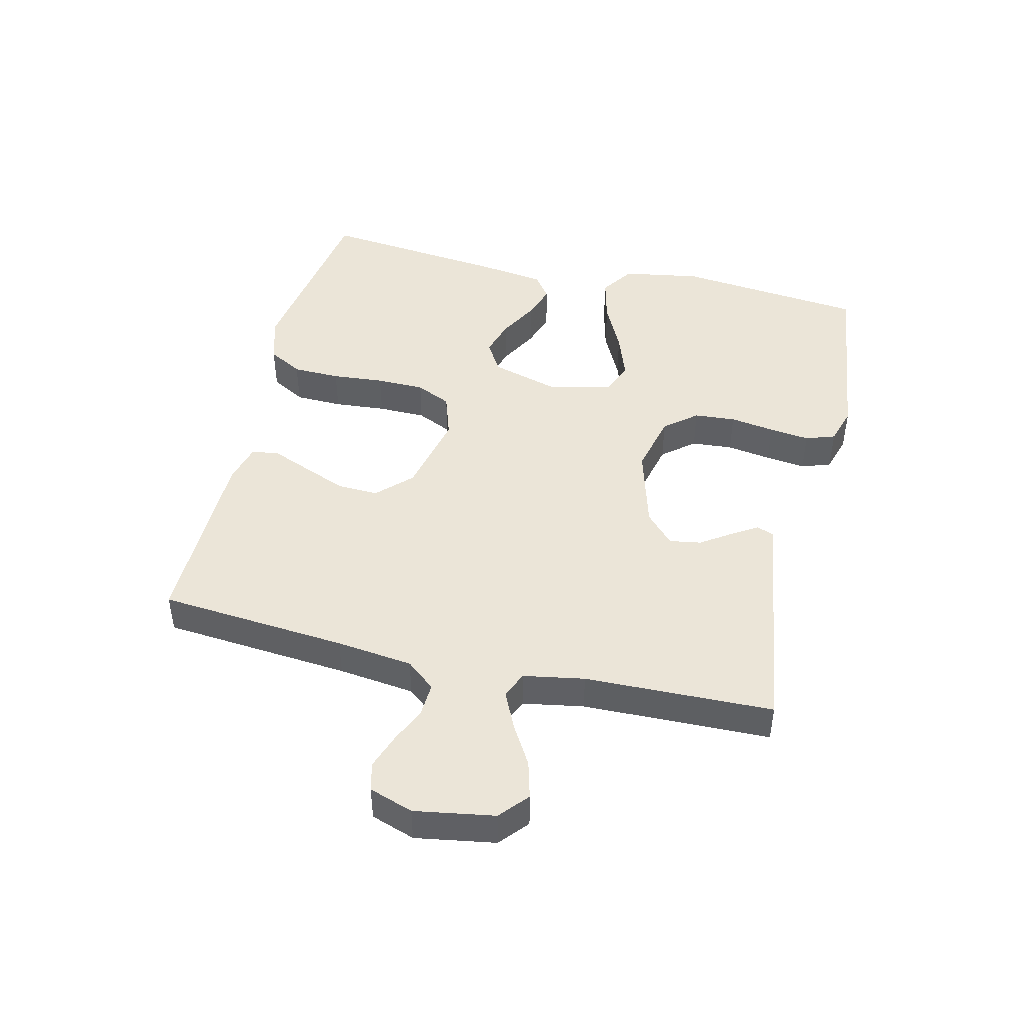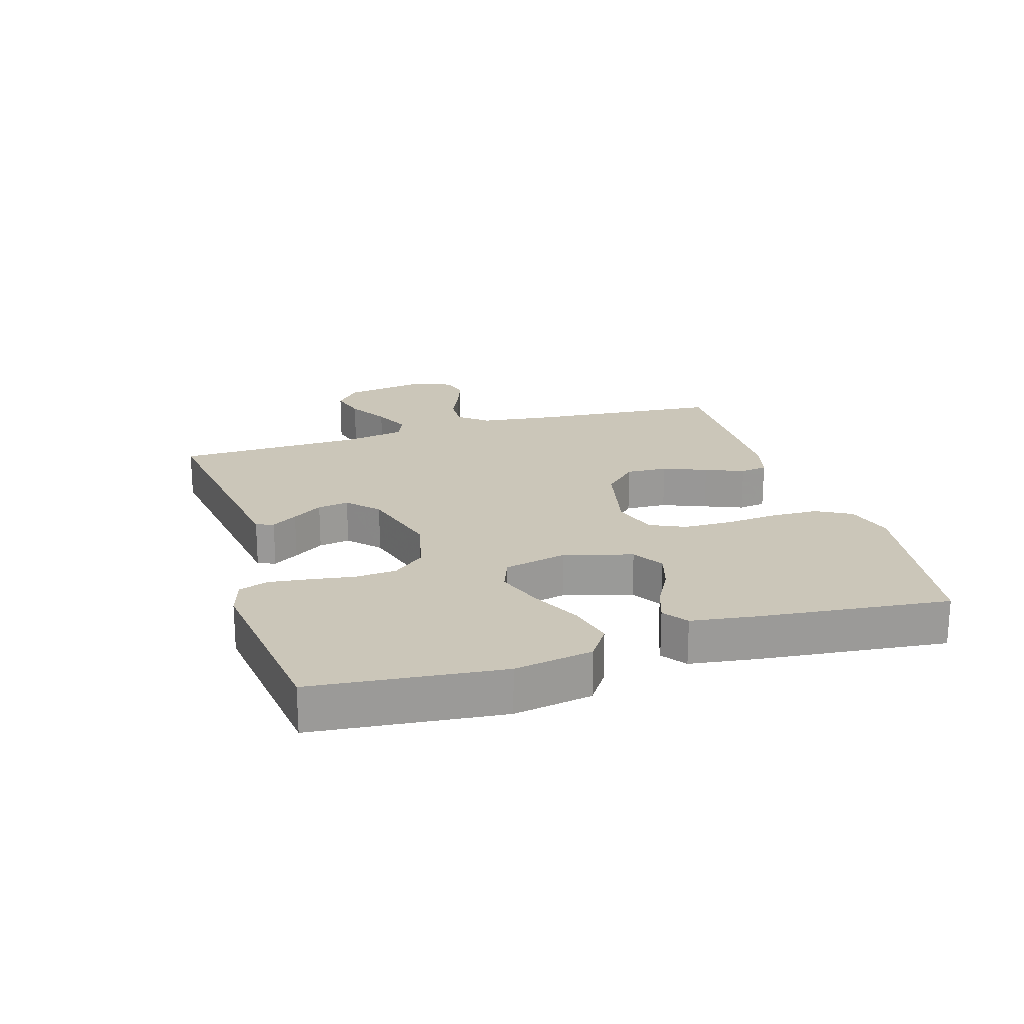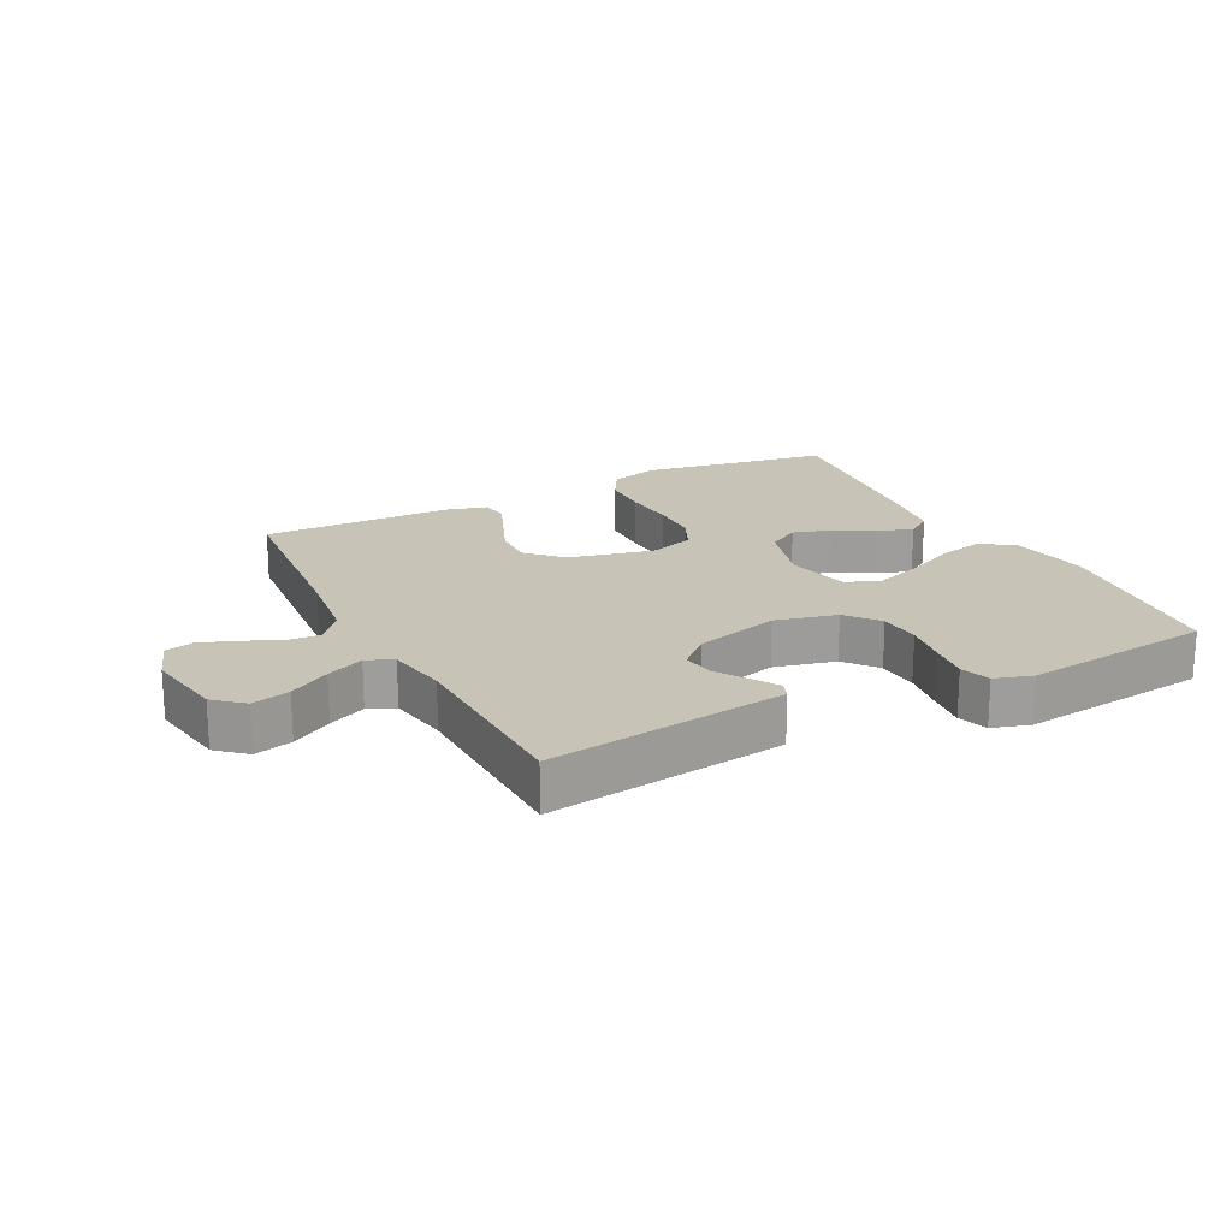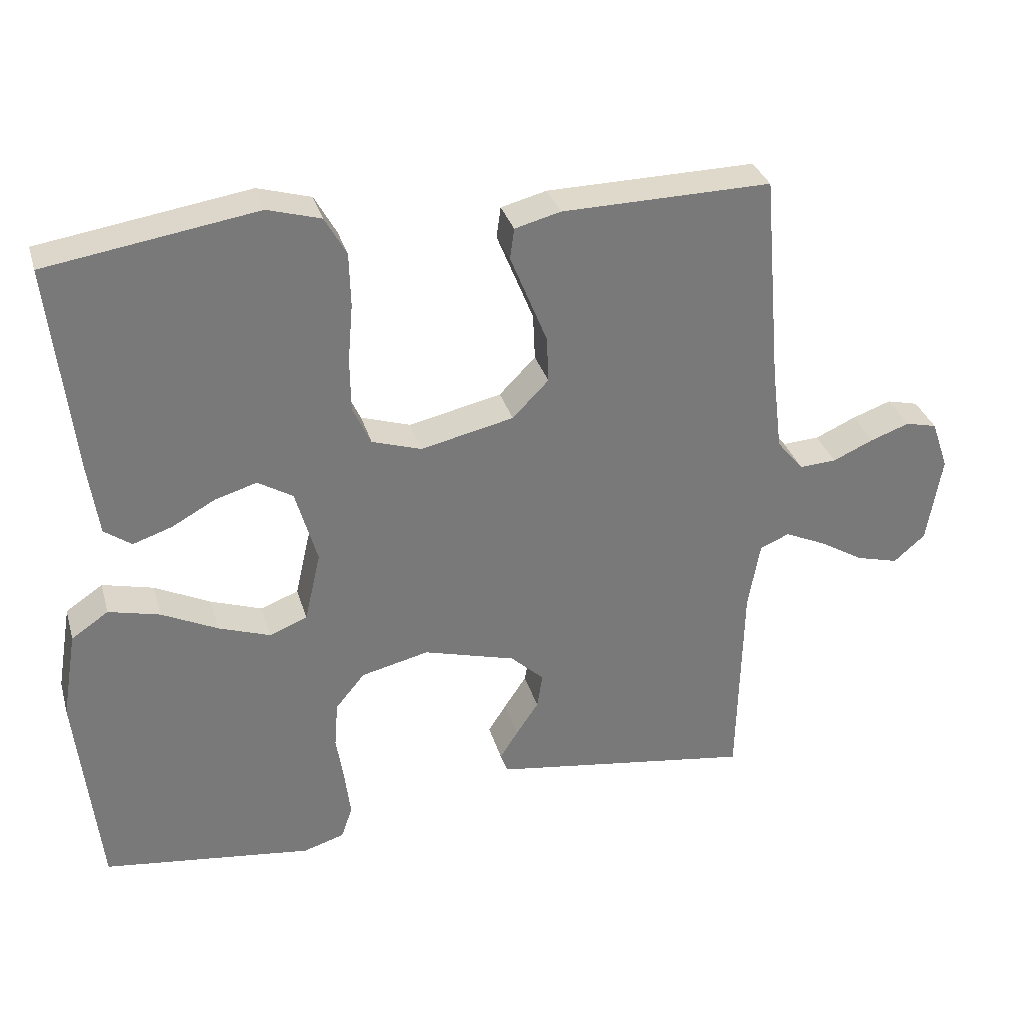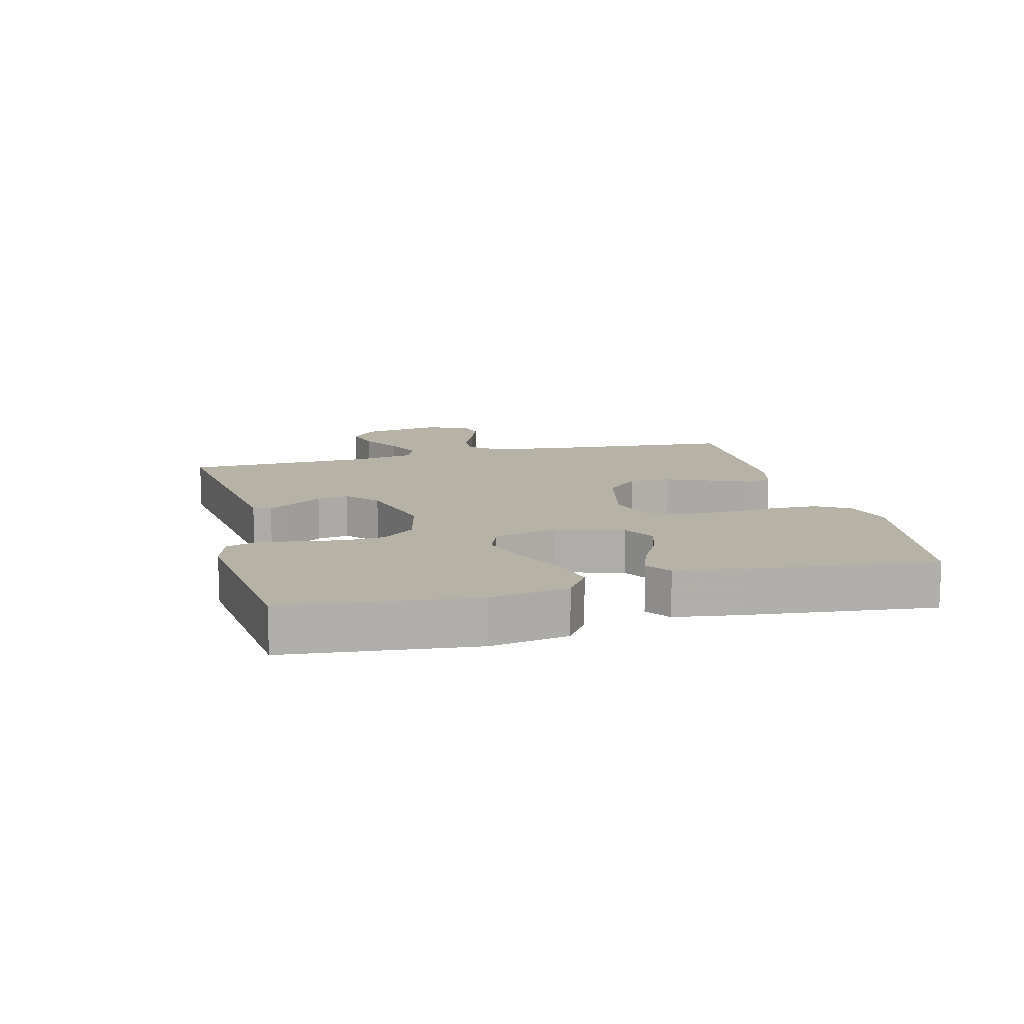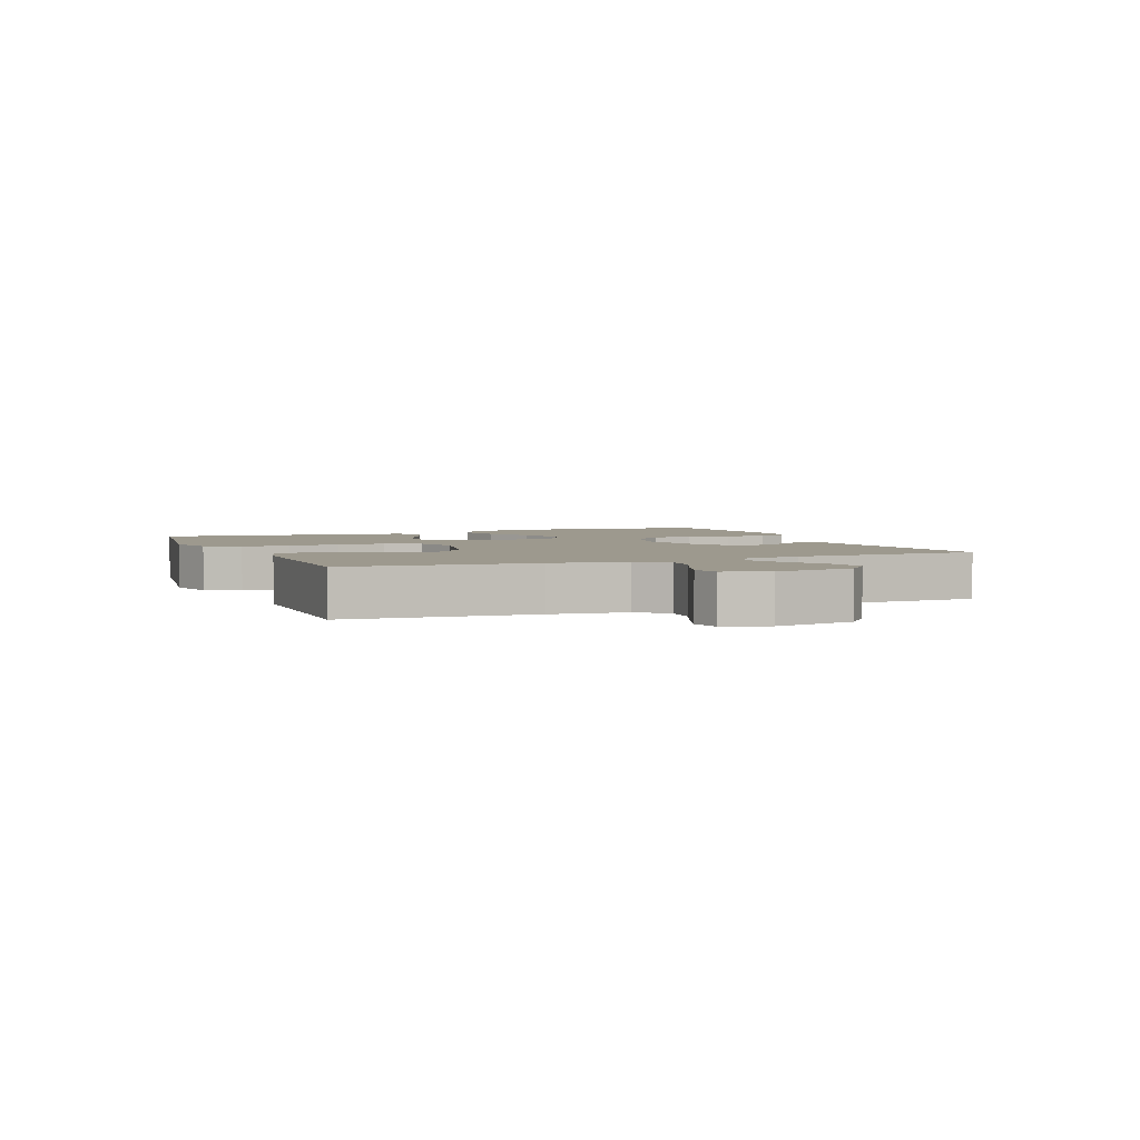
<metadata>
{"format":"obj","ext":"obj","renderer":"f3d","projection":"perspective","resolution":1024,"background":"white","views":[{"elev":45.7,"azim":103.3,"up":"+Y"},{"elev":20.9,"azim":-107.1,"up":"+Y"},{"elev":19.7,"azim":153.1,"up":"+Y"},{"elev":32.4,"azim":-15.4,"up":"+Z"},{"elev":12.5,"azim":-104.2,"up":"+Y"},{"elev":3.4,"azim":67.6,"up":"+Y"}]}
</metadata>
<code>
v 0.5 0.07 -0.5
v 0.2 0.07 -0.457
v 0.124 0.07 -0.446
v 0.114 0.07 -0.418
v 0.14 0.07 -0.377
v 0.172 0.07 -0.329
v 0.18 0.07 -0.279
v 0.132 0.07 -0.234
v 0 0.07 -0.197
v -0.097 0.07 -0.22
v -0.139 0.07 -0.271
v -0.144 0.07 -0.337
v -0.133 0.07 -0.408
v -0.125 0.07 -0.472
v -0.141 0.07 -0.519
v -0.2 0.07 -0.537
v -0.5 0.07 -0.5
v -0.532 0.07 -0.2
v -0.511 0.07 -0.075
v -0.458 0.07 -0.039
v -0.385 0.07 -0.057
v -0.305 0.07 -0.096
v -0.231 0.07 -0.122
v -0.177 0.07 -0.101
v -0.154 0.07 0
v -0.185 0.07 0.108
v -0.235 0.07 0.138
v -0.295 0.07 0.12
v -0.357 0.07 0.086
v -0.413 0.07 0.067
v -0.452 0.07 0.095
v -0.467 0.07 0.2
v -0.5 0.07 0.5
v -0.2 0.07 0.547
v -0.124 0.07 0.525
v -0.093 0.07 0.47
v -0.091 0.07 0.394
v -0.098 0.07 0.311
v -0.097 0.07 0.234
v -0.071 0.07 0.178
v 0 0.07 0.155
v 0.133 0.07 0.185
v 0.185 0.07 0.238
v 0.182 0.07 0.304
v 0.154 0.07 0.373
v 0.129 0.07 0.434
v 0.135 0.07 0.478
v 0.2 0.07 0.495
v 0.5 0.07 0.5
v 0.526 0.07 0.2
v 0.541 0.07 0.078
v 0.579 0.07 0.032
v 0.632 0.07 0.035
v 0.69 0.07 0.061
v 0.746 0.07 0.081
v 0.791 0.07 0.07
v 0.815 0.07 0
v 0.794 0.07 -0.127
v 0.749 0.07 -0.166
v 0.689 0.07 -0.15
v 0.625 0.07 -0.112
v 0.566 0.07 -0.085
v 0.524 0.07 -0.103
v 0.507 0.07 -0.2
v 0.5 0 -0.5
v 0.2 0 -0.457
v 0.124 0 -0.446
v 0.114 0 -0.418
v 0.14 0 -0.377
v 0.172 0 -0.329
v 0.18 0 -0.279
v 0.132 0 -0.234
v 0 0 -0.197
v -0.097 0 -0.22
v -0.139 0 -0.271
v -0.144 0 -0.337
v -0.133 0 -0.408
v -0.125 0 -0.472
v -0.141 0 -0.519
v -0.2 0 -0.537
v -0.5 0 -0.5
v -0.532 0 -0.2
v -0.511 0 -0.075
v -0.458 0 -0.039
v -0.385 0 -0.057
v -0.305 0 -0.096
v -0.231 0 -0.122
v -0.177 0 -0.101
v -0.154 0 0
v -0.185 0 0.108
v -0.235 0 0.138
v -0.295 0 0.12
v -0.357 0 0.086
v -0.413 0 0.067
v -0.452 0 0.095
v -0.467 0 0.2
v -0.5 0 0.5
v -0.2 0 0.547
v -0.124 0 0.525
v -0.093 0 0.47
v -0.091 0 0.394
v -0.098 0 0.311
v -0.097 0 0.234
v -0.071 0 0.178
v 0 0 0.155
v 0.133 0 0.185
v 0.185 0 0.238
v 0.182 0 0.304
v 0.154 0 0.373
v 0.129 0 0.434
v 0.135 0 0.478
v 0.2 0 0.495
v 0.5 0 0.5
v 0.526 0 0.2
v 0.541 0 0.078
v 0.579 0 0.032
v 0.632 0 0.035
v 0.69 0 0.061
v 0.746 0 0.081
v 0.791 0 0.07
v 0.815 0 0
v 0.794 0 -0.127
v 0.749 0 -0.166
v 0.689 0 -0.15
v 0.625 0 -0.112
v 0.566 0 -0.085
v 0.524 0 -0.103
v 0.507 0 -0.2
f 59 60 61
f 58 59 61
f 57 58 61
f 56 57 61
f 55 56 61
f 54 55 61
f 53 54 61
f 52 53 61 62
f 51 52 62 63
f 48 49 50
f 47 48 50
f 46 47 50
f 45 46 50
f 51 63 64
f 50 51 64
f 45 50 64
f 44 45 64
f 36 37 38
f 35 36 38
f 34 35 38
f 33 34 38
f 32 33 38
f 31 32 38
f 30 31 38
f 29 30 38
f 28 29 38
f 27 28 38 39
f 26 27 39 40
f 20 21 22
f 19 20 22
f 18 19 22
f 17 18 22
f 16 17 22
f 15 16 22
f 14 15 22
f 13 14 22
f 12 13 22
f 11 12 22 23
f 10 11 23 24
f 4 5 6
f 3 4 6
f 2 3 6
f 1 2 6
f 64 1 6
f 64 6 7
f 43 44 64
f 64 7 8
f 43 64 8
f 42 43 8
f 41 42 8 9
f 40 41 9
f 26 40 9
f 25 26 9
f 9 10 24 25
f 125 124 123
f 125 123 122
f 125 122 121
f 125 121 120
f 125 120 119
f 125 119 118
f 125 118 117
f 126 125 117 116
f 127 126 116 115
f 114 113 112
f 114 112 111
f 114 111 110
f 114 110 109
f 128 127 115
f 128 115 114
f 128 114 109
f 128 109 108
f 102 101 100
f 102 100 99
f 102 99 98
f 102 98 97
f 102 97 96
f 102 96 95
f 102 95 94
f 102 94 93
f 102 93 92
f 103 102 92 91
f 104 103 91 90
f 86 85 84
f 86 84 83
f 86 83 82
f 86 82 81
f 86 81 80
f 86 80 79
f 86 79 78
f 86 78 77
f 86 77 76
f 87 86 76 75
f 88 87 75 74
f 70 69 68
f 70 68 67
f 70 67 66
f 70 66 65
f 70 65 128
f 71 70 128
f 128 108 107
f 72 71 128
f 72 128 107
f 72 107 106
f 73 72 106 105
f 73 105 104
f 73 104 90
f 73 90 89
f 89 88 74 73
f 1 65 66 2
f 2 66 67 3
f 3 67 68 4
f 4 68 69 5
f 5 69 70 6
f 6 70 71 7
f 7 71 72 8
f 8 72 73 9
f 9 73 74 10
f 10 74 75 11
f 11 75 76 12
f 12 76 77 13
f 13 77 78 14
f 14 78 79 15
f 15 79 80 16
f 16 80 81 17
f 17 81 82 18
f 18 82 83 19
f 19 83 84 20
f 20 84 85 21
f 21 85 86 22
f 22 86 87 23
f 23 87 88 24
f 24 88 89 25
f 25 89 90 26
f 26 90 91 27
f 27 91 92 28
f 28 92 93 29
f 29 93 94 30
f 30 94 95 31
f 31 95 96 32
f 32 96 97 33
f 33 97 98 34
f 34 98 99 35
f 35 99 100 36
f 36 100 101 37
f 37 101 102 38
f 38 102 103 39
f 39 103 104 40
f 40 104 105 41
f 41 105 106 42
f 42 106 107 43
f 43 107 108 44
f 44 108 109 45
f 45 109 110 46
f 46 110 111 47
f 47 111 112 48
f 48 112 113 49
f 49 113 114 50
f 50 114 115 51
f 51 115 116 52
f 52 116 117 53
f 53 117 118 54
f 54 118 119 55
f 55 119 120 56
f 56 120 121 57
f 57 121 122 58
f 58 122 123 59
f 59 123 124 60
f 60 124 125 61
f 61 125 126 62
f 62 126 127 63
f 63 127 128 64
f 64 128 65 1

</code>
